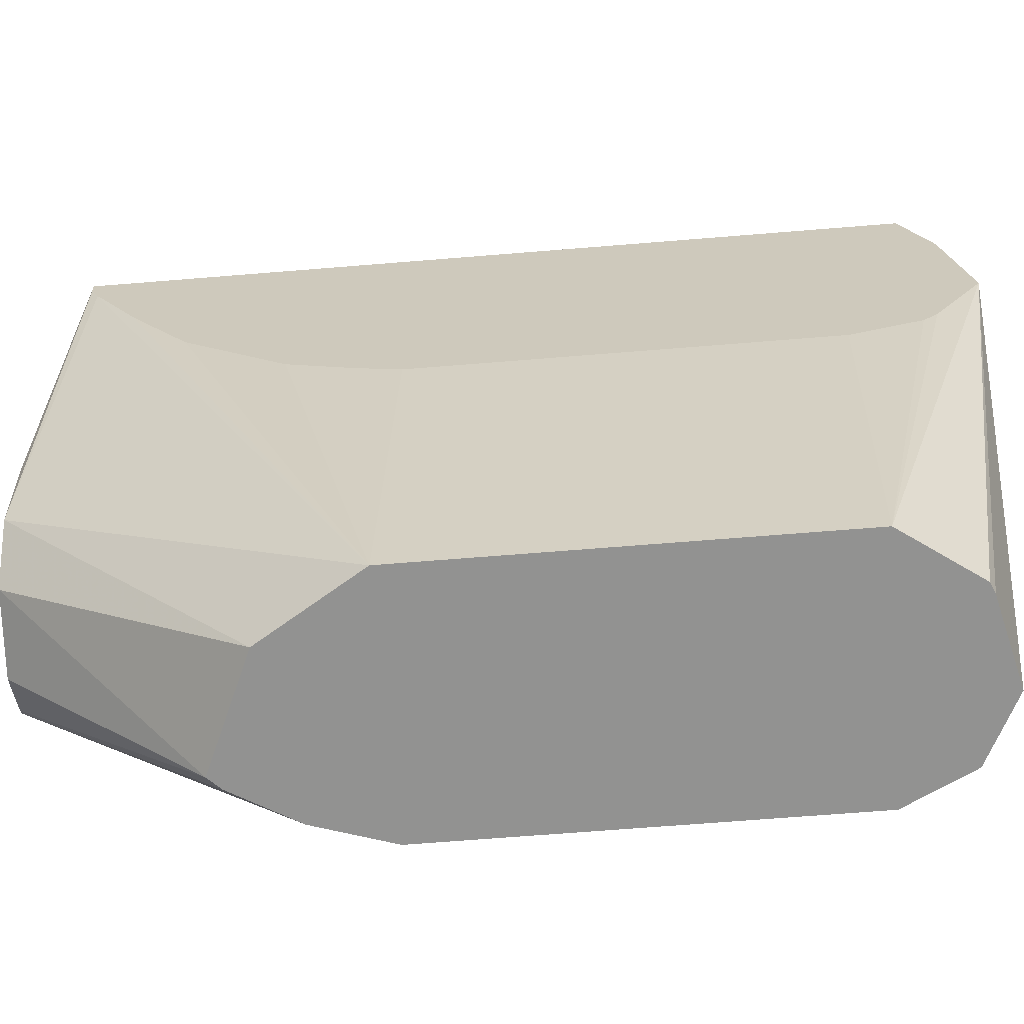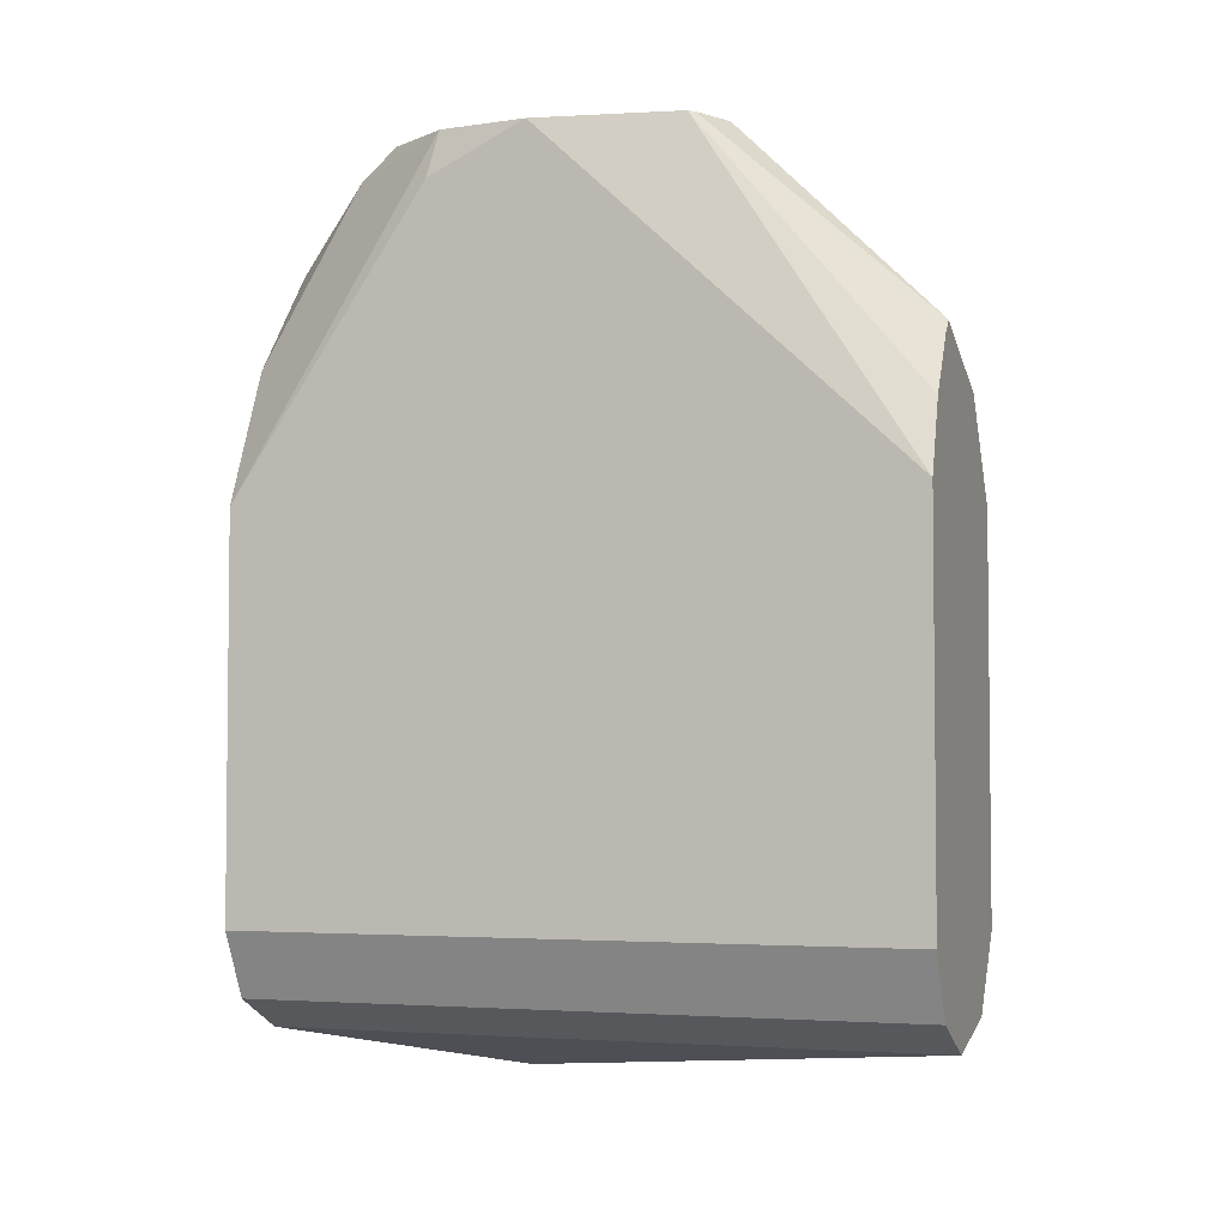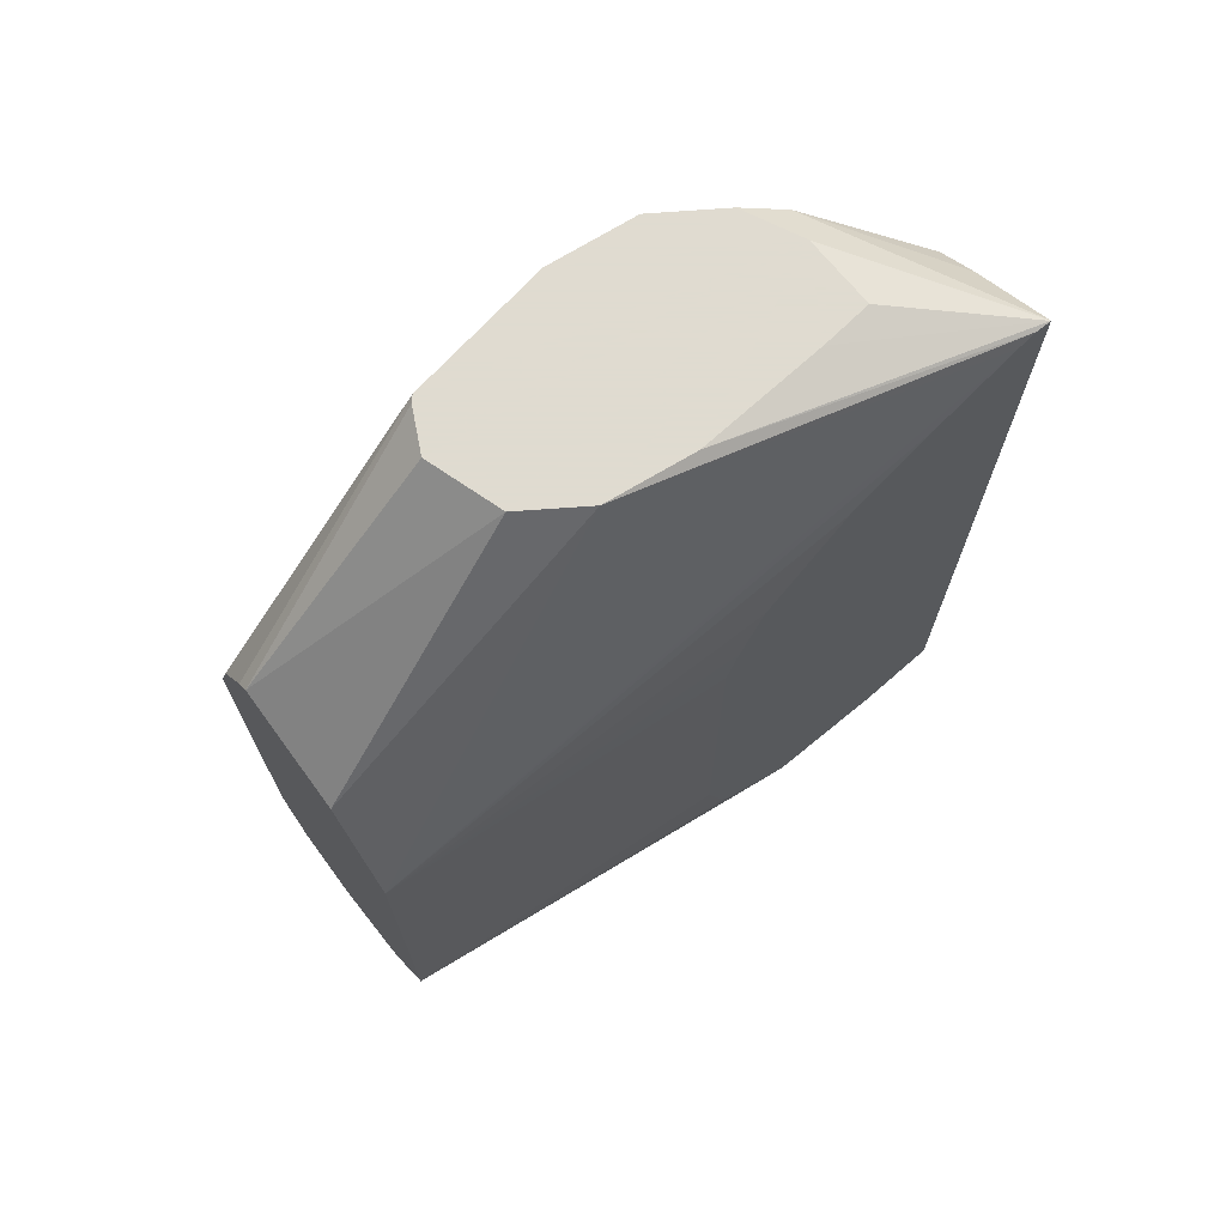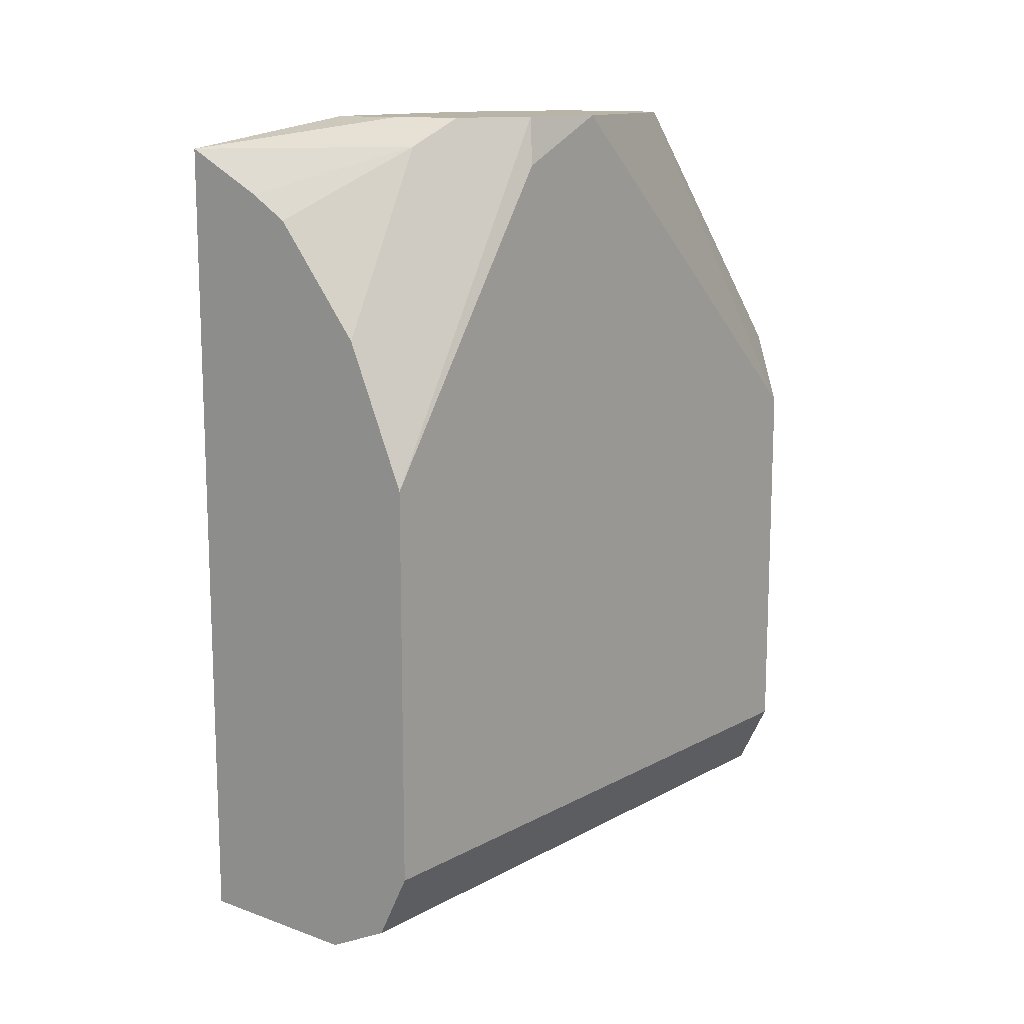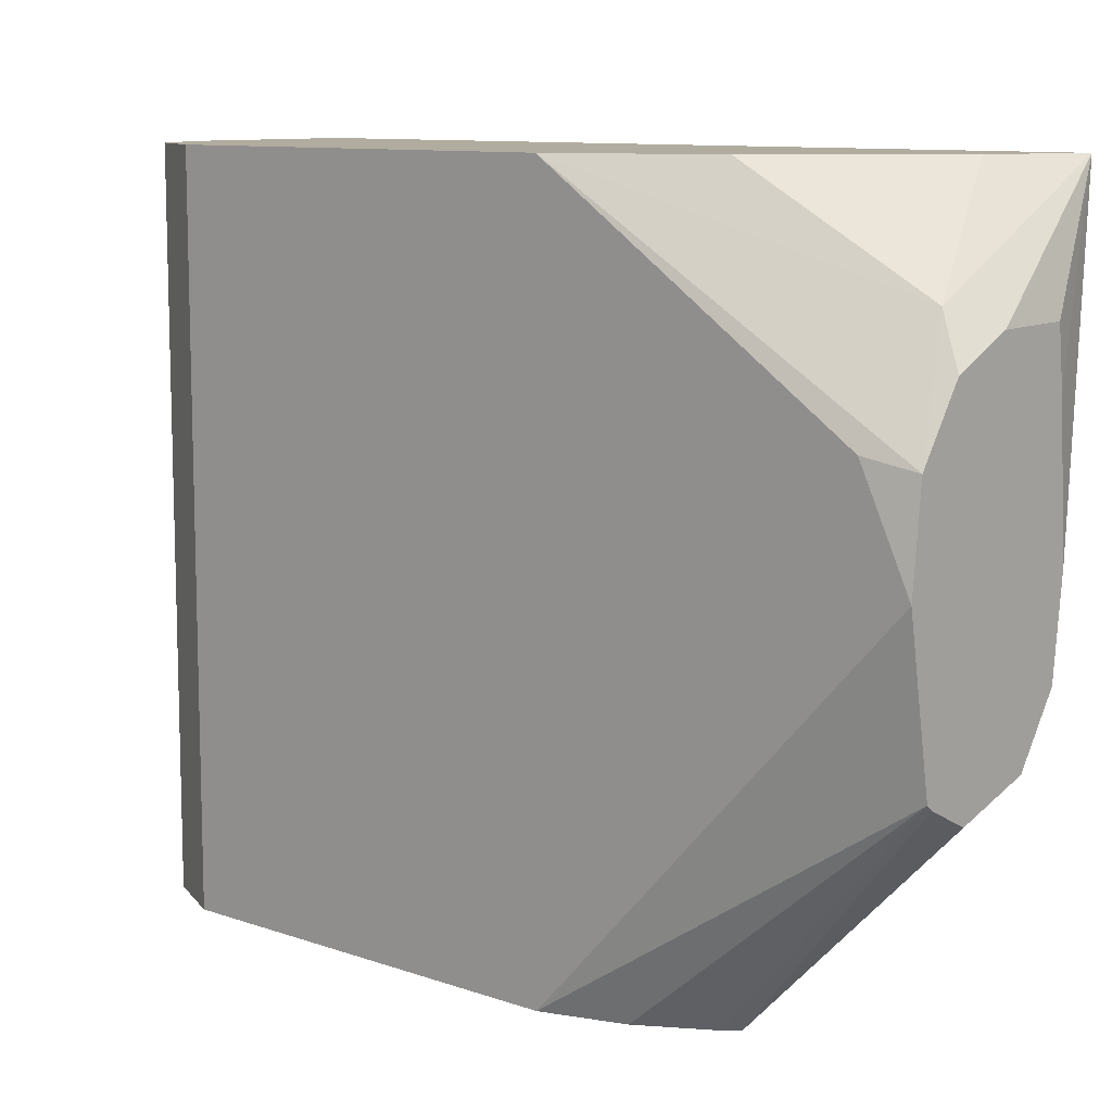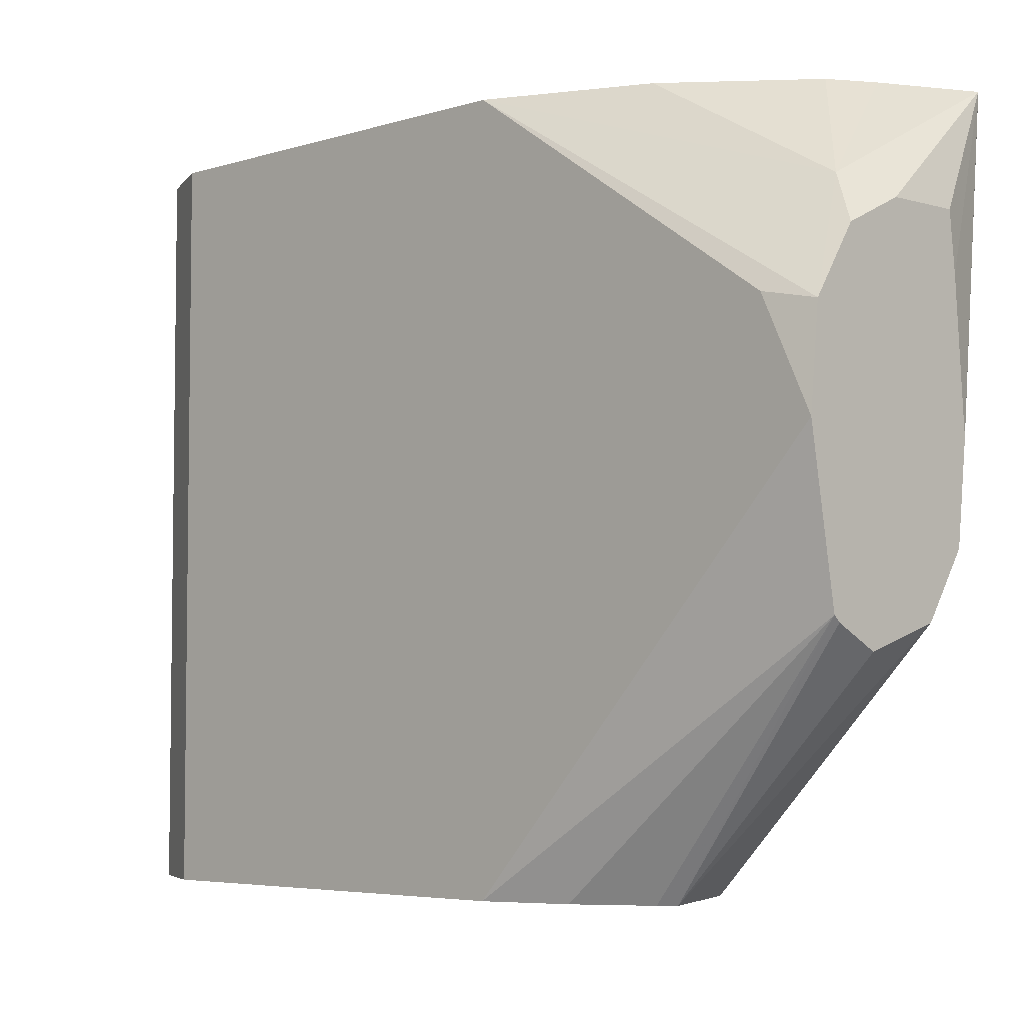
<metadata>
{"format":"obj","ext":"obj","renderer":"f3d","projection":"perspective","resolution":1024,"background":"white","views":[{"elev":-66.3,"azim":-85.3,"up":"+Z"},{"elev":-3.7,"azim":109.7,"up":"+Y"},{"elev":70.2,"azim":-127.8,"up":"+Y"},{"elev":13.0,"azim":39.2,"up":"+Y"},{"elev":10.1,"azim":131.5,"up":"+Z"},{"elev":-4.9,"azim":134.6,"up":"+Z"}]}
</metadata>
<code>
v 0.02623 0.0209 -0.001681
v 0.02768 0.02017 -0.001681
v 0.02973 0.02097 -0.003438
v 0.02904 0.02144 -0.003741
v 0.02778 0.02144 -0.003719
v 0.02768 0.02144 -0.004613
v 0.0275 0.02144 -0.006876
v 0.02623 0.02088 -0.001939
v 0.02623 0.006876 -0.001681
v 0.02836 0.01977 -0.001681
v 0.03077 0.02144 -0.00532
v 0.03005 0.02144 -0.00422
v 0.0299 0.01787 -0.001681
v 0.03094 0.01547 -0.001681
v 0.02768 0.02144 -0.008412
v 0.02623 0.02074 -0.002245
v 0.02623 0.006397 -0.002994
v 0.02922 0.006876 -0.001681
v 0.03094 0.02062 -0.005157
v 0.03094 0.02144 -0.006876
v 0.03094 0.008594 -0.001681
v 0.02837 0.02144 -0.009443
v 0.02772 0.01719 -0.01332
v 0.02665 0.01547 -0.01332
v 0.02623 0.01992 -0.003569
v 0.02623 0.006045 -0.005157
v 0.02924 0.006888 -0.001681
v 0.02922 0.006876 -0.01332
v 0.0305 0.02144 -0.009406
v 0.03094 0.01547 -0.01332
v 0.03038 0.007475 -0.001681
v 0.03051 0.007737 -0.01332
v 0.03094 0.008594 -0.01332
v 0.02967 0.02144 -0.009859
v 0.02965 0.01804 -0.01332
v 0.02623 0.01525 -0.007098
v 0.02623 0.01599 -0.006876
v 0.02623 0.01711 -0.006453
v 0.02623 0.01887 -0.005026
v 0.02665 0.008594 -0.01332
v 0.02623 0.006913 -0.006464
v 0.02756 0.007321 -0.01332
v 0.02775 0.007243 -0.01332
v 0.02951 0.00702 -0.01332
v 0.03036 0.007449 -0.001681
v 0.03039 0.02144 -0.009499
v 0.03051 0.01676 -0.01332
v 0.02986 0.01783 -0.01332
v 0.03036 0.007449 -0.01332
v 0.02991 0.02144 -0.009739
v 0.02623 0.008373 -0.007098
v 0.02623 0.007158 -0.006693
f 1 2 3
f 1 3 4
f 1 4 5
f 1 5 6
f 1 6 7
f 1 7 8
f 1 8 16
f 1 16 25
f 1 25 39
f 1 39 38
f 1 38 37
f 1 37 36
f 1 36 51
f 1 51 52
f 1 52 41
f 1 41 26
f 1 26 17
f 1 17 9
f 1 9 18
f 1 18 27
f 1 27 45
f 1 45 31
f 1 31 21
f 1 21 14
f 1 14 13
f 1 13 10
f 1 10 2
f 2 10 3
f 3 11 12
f 3 12 4
f 3 10 13
f 3 13 14
f 3 14 11
f 4 12 11
f 4 11 20
f 4 20 29
f 4 29 46
f 4 46 50
f 4 50 34
f 4 34 22
f 4 22 15
f 4 15 7
f 4 7 6
f 4 6 5
f 7 15 8
f 8 15 16
f 9 17 18
f 11 14 19
f 11 19 20
f 14 21 33
f 14 33 30
f 14 30 20
f 14 20 19
f 15 22 23
f 15 23 24
f 15 24 16
f 16 24 25
f 17 26 18
f 18 26 28
f 18 28 27
f 20 30 29
f 21 31 32
f 21 32 33
f 22 34 35
f 22 35 23
f 23 35 48
f 23 48 47
f 23 47 30
f 23 30 33
f 23 33 32
f 23 32 49
f 23 49 44
f 23 44 28
f 23 28 43
f 23 43 42
f 23 42 40
f 23 40 24
f 24 36 37
f 24 37 38
f 24 38 39
f 24 39 25
f 24 40 51
f 24 51 36
f 26 41 40
f 26 40 42
f 26 42 43
f 26 43 28
f 27 28 44
f 27 44 45
f 29 30 47
f 29 47 48
f 29 48 35
f 29 35 46
f 31 45 49
f 31 49 32
f 34 50 35
f 35 50 46
f 40 41 52
f 40 52 51
f 44 49 45

</code>
